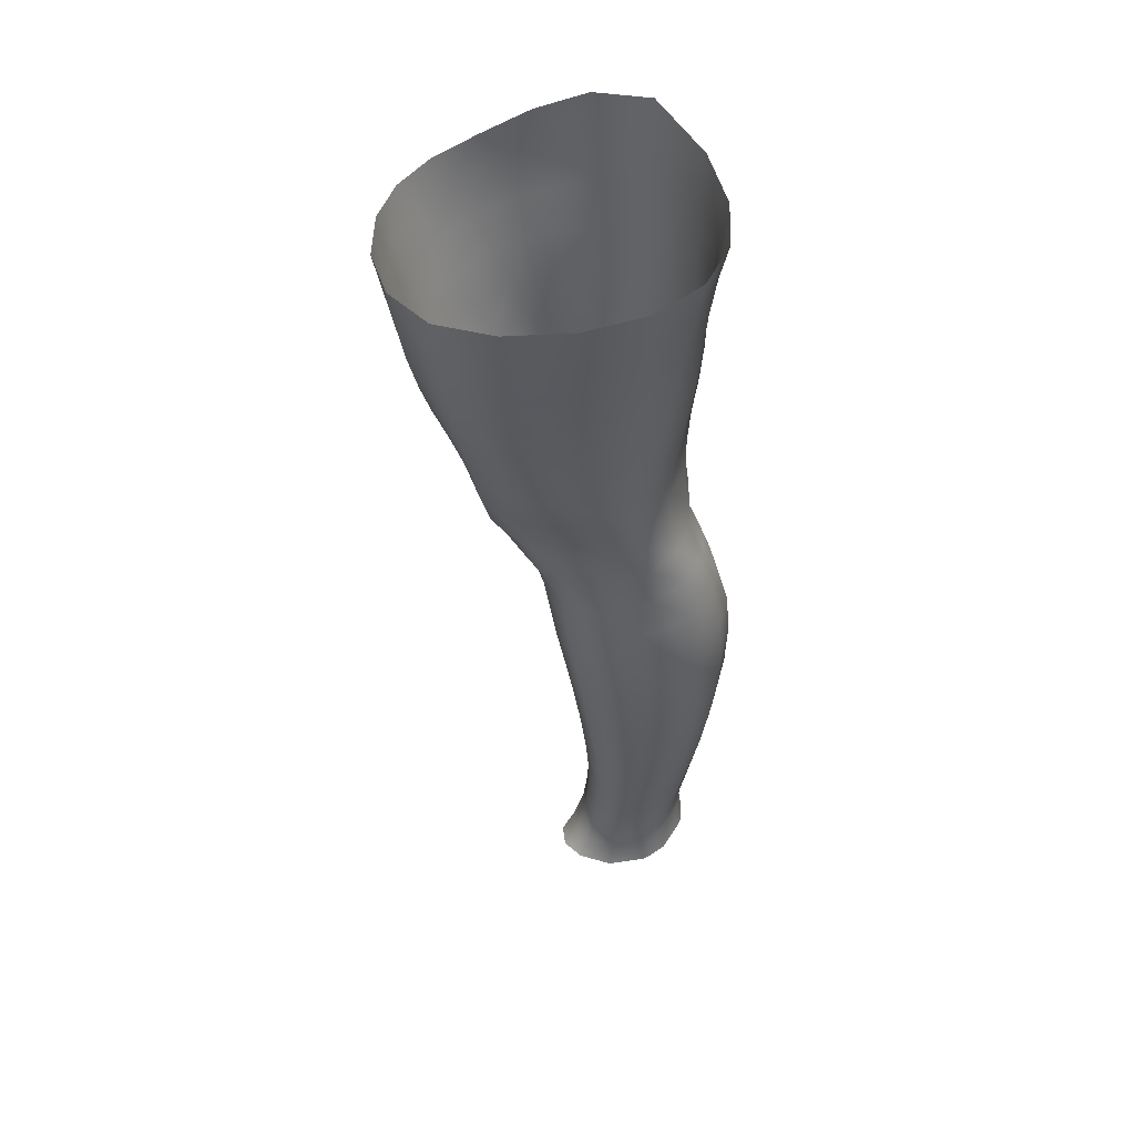
<metadata>
{"format":"obj","ext":"obj","renderer":"f3d","projection":"perspective","resolution":1024,"background":"white","views":[{"elev":46.2,"azim":68.1,"up":"+Y"}]}
</metadata>
<code>
o SMPLX-mesh-female.001
v 0.2051 -0.5598 -0.01193
v 0.1991 -0.5642 0.03061
v 0.1669 -0.5563 -0.07824
v 0.13 -0.5551 -0.09483
v 0.1798 -0.5686 0.07242
v 0.1492 -0.5732 0.1034
v 0.1117 -0.5742 0.1171
v 0.08691 -0.5483 -0.0991
v 0.04129 -0.5326 -0.08367
v 0.04977 -0.5705 -0.08662
v 0.08997 -0.577 -0.09437
v 0.1849 -0.5876 -0.05014
v 0.194 -0.5565 -0.04999
v 0.1594 -0.5848 -0.07583
v 0.1969 -0.5927 -0.01393
v 0.1919 -0.5977 0.02812
v 0.144 -0.6065 0.09949
v 0.107 -0.6061 0.1118
v 0.01516 -0.5718 0.07844
v 0.03931 -0.5737 0.09994
v 0.03639 -0.5997 0.09025
v 0.01396 -0.5951 0.06691
v 0.009276 -0.5404 -0.05426
v -0.00093 -0.5501 -0.01885
v 0.001154 -0.5756 -0.03121
v 0.01787 -0.5703 -0.06418
v 0.1329 -0.6662 0.08887
v 0.0965 -0.6661 0.09706
v 0.1017 -0.637 0.105
v 0.1385 -0.6372 0.09462
v 0.003865 -0.6165 0.02445
v 0.01421 -0.6214 0.05428
v 0.01593 -0.6494 0.04205
v 0.008056 -0.6447 0.01229
v 0.01222 -0.6733 0.002268
v 0.01834 -0.6783 0.03269
v 0.01916 -0.7059 0.02007
v 0.01512 -0.7006 -0.00803
v 0.1732 -0.6033 0.06939
v 0.1765 -0.6581 0.02779
v 0.1607 -0.6638 0.06337
v 0.1667 -0.6345 0.06672
v 0.1836 -0.6289 0.02852
v 0.1273 -0.5824 -0.09014
v 0.001272 -0.59 0.03743
v 0.00097 -0.5681 0.05057
v 0.01756 -0.6378 -0.0466
v 0.0359 -0.6359 -0.07148
v 0.02724 -0.6045 -0.06842
v 0.008756 -0.6068 -0.03993
v 0.156 -0.6404 -0.06971
v 0.1759 -0.6449 -0.0438
v 0.1799 -0.617 -0.04614
v 0.1575 -0.613 -0.07188
v 0.1827 -0.6514 -0.01016
v 0.1895 -0.6228 -0.01104
v 0.1655 -0.7137 0.02579
v 0.1487 -0.7185 0.05621
v 0.1547 -0.6918 0.05993
v 0.1704 -0.6863 0.02677
v 0.1728 -0.7065 -0.009839
v 0.1773 -0.6792 -0.01003
v 0.1723 -0.6724 -0.04247
v 0.1687 -0.6995 -0.0409
v 0.1527 -0.6938 -0.06492
v 0.1547 -0.6672 -0.06772
v 0.1297 -0.6643 -0.0843
v 0.1302 -0.6903 -0.08141
v 0.1006 -0.6626 -0.09049
v 0.07012 -0.6625 -0.08695
v 0.07586 -0.6887 -0.08594
v 0.1041 -0.6887 -0.08765
v 0.03064 -0.6932 -0.05866
v 0.05027 -0.6905 -0.07685
v 0.04328 -0.6642 -0.07457
v 0.02472 -0.6666 -0.05265
v 0.05509 -0.7948 -0.07628
v 0.07702 -0.7914 -0.07847
v 0.06923 -0.7657 -0.0809
v 0.04677 -0.7687 -0.07511
v 0.0971 -0.7884 -0.08334
v 0.1179 -0.7874 -0.08372
v 0.1131 -0.7629 -0.082
v 0.09184 -0.7638 -0.08135
v 0.1478 -0.7683 -0.05658
v 0.1326 -0.764 -0.07425
v 0.1366 -0.7888 -0.075
v 0.1499 -0.7932 -0.05674
v 0.1619 -0.7984 -0.03562
v 0.1623 -0.7743 -0.03561
v 0.1602 -0.8043 -0.01112
v 0.1644 -0.7812 -0.009589
v 0.1488 -0.7867 0.0163
v 0.1449 -0.809 0.01328
v 0.02608 -0.808 -0.02248
v 0.02674 -0.8027 -0.04585
v 0.02002 -0.7773 -0.03837
v 0.02171 -0.7829 -0.01509
v 0.05409 -0.7899 0.02744
v 0.07498 -0.7913 0.0482
v 0.07446 -0.8147 0.03606
v 0.0558 -0.8143 0.01482
v 0.1688 -0.7323 -0.00957
v 0.1611 -0.7396 0.0245
v 0.15 -0.7194 -0.06156
v 0.1653 -0.7253 -0.03884
v 0.03578 -0.7184 -0.06465
v 0.05659 -0.7156 -0.07872
v 0.0202 -0.7323 0.00767
v 0.0167 -0.7268 -0.01849
v 0.113 -0.7447 0.06783
v 0.1419 -0.7439 0.05225
v 0.1348 -0.7678 0.04752
v 0.1075 -0.7692 0.06239
v 0.1665 -0.7572 -0.009371
v 0.1629 -0.7499 -0.03695
v 0.148 -0.7438 -0.05842
v 0.1308 -0.7401 -0.07509
v 0.1098 -0.7388 -0.0818
v 0.08681 -0.739 -0.08174
v 0.06266 -0.7404 -0.0803
v 0.04091 -0.7432 -0.07029
v 0.01791 -0.7521 -0.0289
v 0.02104 -0.7579 -0.00437
v 0.1024 -0.7925 0.05504
v 0.1285 -0.79 0.03932
v 0.1281 -0.8113 0.0325
v 0.09943 -0.8136 0.04287
v 0.09874 -0.8349 0.03242
v 0.07578 -0.8361 0.02572
v 0.1027 -0.8143 -0.086
v 0.1225 -0.8138 -0.08466
v 0.1402 -0.8145 -0.07598
v 0.1639 -0.8223 -0.03789
v 0.1576 -0.8292 -0.01068
v 0.142 -0.8341 0.01265
v 0.1242 -0.8333 0.02728
v 0.04266 -0.8543 -0.05171
v 0.0366 -0.8277 -0.04764
v 0.03497 -0.8317 -0.02736
v 0.04169 -0.8582 -0.03086
v 0.0658 -0.8472 -0.08301
v 0.08536 -0.8434 -0.09316
v 0.0831 -0.8168 -0.07829
v 0.06423 -0.8209 -0.07252
v 0.1075 -0.8412 -0.09715
v 0.1292 -0.8406 -0.09315
v 0.1487 -0.8407 -0.08332
v 0.1558 -0.8172 -0.06041
v 0.1629 -0.8434 -0.06487
v 0.1657 -0.8491 -0.03866
v 0.1569 -0.8558 -0.00644
v 0.136 -0.8913 0.01211
v 0.1323 -0.8612 0.01309
v 0.1598 -0.8851 -0.006244
v 0.1099 -0.9879 -0.002606
v 0.1373 -0.9853 -0.002206
v 0.1341 -1.019 -0.008356
v 0.11 -1.022 -0.008235
v 0.04432 -0.8867 -0.0351
v 0.04356 -0.8835 -0.05957
v 0.06662 -0.877 -0.09422
v 0.08841 -0.8731 -0.1048
v 0.1742 -0.9082 -0.04374
v 0.1703 -0.8778 -0.03838
v 0.1684 -0.8722 -0.0674
v 0.1713 -0.9033 -0.07264
v 0.04775 -0.9817 -0.04953
v 0.04762 -0.9798 -0.07217
v 0.04457 -0.9469 -0.07035
v 0.0449 -0.9491 -0.0455
v 0.06597 -0.9094 -0.1009
v 0.0665 -0.942 -0.1049
v 0.08664 -0.9387 -0.1163
v 0.08717 -0.9053 -0.1123
v 0.171 -0.976 -0.05004
v 0.1743 -0.941 -0.04754
v 0.1719 -0.9371 -0.07586
v 0.169 -0.973 -0.07734
v 0.1634 -0.9148 -0.01183
v 0.1636 -0.9462 -0.01756
v 0.14 -0.9524 0.002897
v 0.1382 -0.9208 0.008645
v 0.11 -0.9548 0.0036
v 0.1067 -0.9237 0.009187
v 0.06179 -1.051 -0.07138
v 0.05461 -1.015 -0.07225
v 0.05456 -1.017 -0.05101
v 0.06216 -1.054 -0.05208
v 0.0897 -0.9736 -0.1162
v 0.06959 -0.9759 -0.1059
v 0.07492 -1.011 -0.1024
v 0.09334 -1.01 -0.1119
v 0.1586 -1.051 -0.05376
v 0.1655 -1.013 -0.05217
v 0.1633 -1.011 -0.07733
v 0.1556 -1.049 -0.07703
v 0.1318 -1.056 -0.01463
v 0.1562 -1.016 -0.02445
v 0.1515 -1.054 -0.02992
v 0.1266 -1.092 -0.0182
v 0.1069 -1.093 -0.01741
v 0.1088 -1.058 -0.01358
v 0.06895 -1.088 -0.05237
v 0.06698 -1.086 -0.06949
v 0.0953 -1.081 -0.1024
v 0.09586 -1.046 -0.1063
v 0.079 -1.048 -0.09778
v 0.08014 -1.083 -0.09377
v 0.1331 -1.048 -0.1039
v 0.1148 -1.046 -0.1086
v 0.1135 -1.081 -0.1042
v 0.1302 -1.083 -0.09895
v 0.147 -1.084 -0.07506
v 0.1469 -1.048 -0.0932
v 0.1403 -1.083 -0.08905
v 0.1513 -1.086 -0.05378
v 0.1455 -1.089 -0.03159
v 0.03592 -0.6275 0.08092
v 0.03462 -0.6567 0.06987
v 0.03387 -0.7116 0.04593
v 0.03536 -0.685 0.05963
v 0.03368 -0.7375 0.0323
v 0.03426 -0.7633 0.01951
v 0.03425 -0.7881 0.007025
v 0.03728 -0.8125 -0.003108
v 0.0439 -0.8366 -0.008028
v 0.04996 -0.8627 -0.009506
v 0.05572 -0.9192 -0.01677
v 0.04466 -0.9172 -0.04072
v 0.05429 -0.89 -0.01219
v 0.05932 -0.9842 -0.02572
v 0.05686 -0.9508 -0.02129
v 0.06538 -1.021 -0.02976
v 0.07135 -1.057 -0.03388
v 0.0777 -1.091 -0.03635
v 0.1562 -0.7639 0.02171
v 0.1302 -0.7156 -0.07754
v 0.107 -0.714 -0.08393
v 0.08146 -0.714 -0.08372
v 0.05391 -0.7419 0.05468
v 0.08076 -0.744 0.06829
v 0.07684 -0.7683 0.05931
v 0.05216 -0.7669 0.04244
v 0.1021 -0.8973 0.01259
v 0.07782 -0.9224 0.000196
v 0.07489 -0.8942 0.005052
v 0.1003 -0.8726 0.01617
v 0.1367 -0.8689 -0.1024
v 0.1559 -0.8692 -0.08961
v 0.1388 -0.8999 -0.1107
v 0.113 -0.8703 -0.1071
v 0.1133 -0.9018 -0.1158
v 0.06026 -0.6912 0.0791
v 0.09106 -0.6936 0.0879
v 0.08575 -0.7194 0.07801
v 0.05684 -0.7166 0.0671
v -0.002747 -0.5609 0.01707
v 0.06834 -0.6043 0.1071
v 0.07346 -0.5742 0.1145
v 0.06518 -0.6343 0.09872
v 0.06255 -0.6636 0.08951
v 0.0606 -0.8382 0.008458
v 0.07141 -0.8653 0.01002
v 0.08076 -0.9536 -0.005941
v 0.08319 -0.9868 -0.01168
v 0.08602 -1.022 -0.01684
v 0.08817 -1.059 -0.02173
v 0.09046 -1.093 -0.02444
v -0.00166 -0.5833 0.003817
v 0.003022 -0.6114 -0.007362
v 0.009308 -0.6408 -0.01736
v 0.06467 -0.6351 -0.08702
v 0.09705 -0.6359 -0.0921
v 0.09364 -0.6074 -0.09329
v 0.05811 -0.6048 -0.08711
v 0.1286 -0.6377 -0.08604
v 0.1279 -0.6102 -0.08765
v 0.1195 -0.7199 0.07458
v 0.1125 -0.9361 -0.1201
v 0.1369 -0.9716 -0.114
v 0.1382 -0.9342 -0.1147
v 0.1131 -0.9723 -0.1193
v 0.1587 -0.9345 -0.09921
v 0.1582 -0.9002 -0.09603
v 0.1606 -0.9799 -0.02067
v 0.115 -1.009 -0.1147
v 0.1357 -1.01 -0.1095
v 0.1526 -1.01 -0.09662
v 0.1569 -0.9713 -0.09917
v 0.01411 -0.6696 -0.0262
v 0.01825 -0.6966 -0.03496
v 0.02184 -0.7221 -0.04354
v 0.02514 -0.7473 -0.05191
v 0.02953 -0.7725 -0.05961
v 0.03755 -0.798 -0.0647
v 0.04753 -0.8241 -0.06376
v 0.05105 -0.8507 -0.06985
v 0.04383 -0.9147 -0.06589
v 0.0518 -0.912 -0.08556
v 0.05169 -0.8802 -0.07918
v 0.05262 -0.9447 -0.08943
v 0.05592 -0.9779 -0.0903
v 0.06205 -1.013 -0.08848
v 0.07131 -1.084 -0.08311
v 0.06822 -1.049 -0.08604
v 0.1268 -0.6935 0.08227
v 0.0741 -1.119 -0.05061
v 0.07664 -1.146 -0.04737
v 0.07626 -1.144 -0.06358
v 0.07219 -1.117 -0.06687
v 0.09327 -1.112 -0.09884
v 0.07978 -1.114 -0.08954
v 0.1104 -1.112 -0.1011
v 0.1074 -1.14 -0.0987
v 0.1201 -1.141 -0.09258
v 0.1252 -1.113 -0.0954
v 0.1336 -1.113 -0.08518
v 0.1391 -1.142 -0.05162
v 0.1446 -1.116 -0.05227
v 0.1395 -1.114 -0.07195
v 0.1347 -1.142 -0.07022
v 0.138 -1.119 -0.03152
v 0.1327 -1.145 -0.0315
v 0.1213 -1.122 -0.01983
v 0.08105 -1.121 -0.03456
v 0.08181 -1.147 -0.03053
v 0.0921 -1.14 -0.09605
v 0.08124 -1.142 -0.08567
v 0.07354 -1.116 -0.07855
v 0.078 -1.143 -0.07484
v 0.07812 -1.172 -0.0596
v 0.0728 -1.172 -0.04388
v 0.09134 -1.169 -0.09546
v 0.08328 -1.17 -0.08305
v 0.1175 -1.168 -0.09115
v 0.1056 -1.168 -0.09928
v 0.1351 -1.168 -0.06973
v 0.128 -1.141 -0.0819
v 0.1262 -1.168 -0.08024
v 0.1374 -1.168 -0.05201
v 0.1309 -1.169 -0.02938
v 0.07905 -1.171 -0.02518
v 0.08062 -1.171 -0.07158
v 0.09154 -1.123 -0.02288
v 0.09147 -1.148 -0.01931
v 0.1049 -1.124 -0.01815
v 0.1177 -1.147 -0.01931
v 0.1038 -1.148 -0.01608
v 0.08927 -1.171 -0.01203
v 0.1171 -1.171 -0.01515
v 0.1037 -1.171 -0.009891
v 0.1366 -1.189 -0.07236
v 0.1417 -1.189 -0.05389
v 0.1275 -1.188 -0.08435
v 0.1052 -1.189 -0.1025
v 0.1186 -1.188 -0.09539
v 0.08807 -1.188 -0.002697
v 0.07776 -1.191 -0.01928
v 0.1042 -1.187 0.001907
v 0.12 -1.188 -0.005294
v 0.07203 -1.193 -0.04069
v 0.07598 -1.193 -0.05812
v 0.08023 -1.192 -0.07004
v 0.09063 -1.19 -0.09643
v 0.08368 -1.191 -0.0816
v 0.1342 -1.191 -0.02557
v 0.09965 -0.8526 0.02171
v 0.08321 -0.851 0.01878
v 0.118 -0.8496 0.02111
f 8 10 9
f 17 7 18
f 27 29 28
f 31 33 32
f 35 37 36
f 6 39 5
f 40 42 41
f 51 53 52
f 22 46 45
f 55 43 40
f 62 64 63
f 73 75 74
f 69 71 70
f 77 79 78
f 95 97 96
f 85 87 86
f 89 92 91
f 64 105 65
f 116 85 117
f 82 131 81
f 134 150 149
f 119 84 120
f 180 182 181
f 194 196 195
f 218 198 201
f 142 144 143
f 210 212 211
f 37 223 221
f 183 184 182
f 189 205 204
f 111 113 112
f 168 170 169
f 133 147 132
f 124 225 224
f 156 158 157
f 220 32 33
f 214 215 197
f 221 36 37
f 109 38 110
f 91 134 89
f 225 95 226
f 13 15 12
f 80 121 79
f 99 101 100
f 143 162 142
f 229 160 230
f 189 234 188
f 145 78 144
f 190 192 191
f 226 140 227
f 165 180 164
f 232 171 168
f 241 243 242
f 251 252 249
f 93 113 126
f 105 118 238
f 254 256 255
f 124 110 123
f 9 26 23
f 221 241 257
f 102 227 263
f 264 231 247
f 24 270 258
f 273 275 274
f 274 278 277
f 70 74 75
f 111 256 242
f 244 100 243
f 61 106 64
f 107 74 108
f 72 240 71
f 79 120 84
f 185 265 184
f 211 288 210
f 268 202 203
f 195 200 194
f 104 115 103
f 292 110 38
f 294 107 122
f 294 97 123
f 297 96 296
f 191 304 303
f 57 59 58
f 280 175 253
f 81 144 78
f 88 90 89
f 203 267 268
f 197 217 214
f 235 204 236
f 94 135 91
f 281 289 288
f 116 103 115
f 239 68 238
f 50 272 271
f 299 301 300
f 206 211 212
f 145 298 297
f 66 68 67
f 1 16 15
f 149 89 134
f 286 177 181
f 80 296 295
f 76 292 291
f 240 121 108
f 251 284 282
f 106 117 105
f 227 141 228
f 30 18 29
f 54 12 53
f 31 270 271
f 276 11 275
f 222 262 220
f 53 15 56
f 56 16 43
f 275 44 278
f 55 63 52
f 104 58 112
f 274 70 273
f 259 219 261
f 219 22 32
f 182 286 181
f 282 253 251
f 179 284 178
f 164 181 177
f 173 303 302
f 161 230 160
f 162 175 172
f 166 151 165
f 183 155 153
f 185 153 245
f 248 247 245
f 252 147 249
f 262 255 28
f 193 283 287
f 34 36 33
f 161 298 301
f 232 188 234
f 23 25 24
f 308 310 309
f 312 209 206
f 314 316 315
f 329 330 313
f 323 319 320
f 323 201 325
f 332 309 310
f 336 315 316
f 310 344 332
f 176 199 195
f 281 280 282
f 197 289 196
f 146 163 143
f 235 267 234
f 165 152 155
f 267 156 266
f 341 322 319
f 193 208 192
f 43 39 42
f 247 229 246
f 327 345 326
f 202 345 347
f 347 348 325
f 311 204 205
f 214 320 321
f 308 236 204
f 218 320 217
f 314 206 212
f 346 343 350
f 213 318 317
f 353 340 338
f 352 358 360
f 184 157 182
f 184 266 156
f 324 325 348
f 83 118 86
f 138 140 139
f 87 132 82
f 115 90 116
f 132 146 131
f 206 208 207
f 135 151 134
f 172 174 173
f 186 188 187
f 138 160 141
f 153 152 154
f 176 178 177
f 224 99 244
f 266 234 267
f 233 230 171
f 102 225 226
f 92 237 93
f 362 343 333
f 363 333 332
f 356 334 337
f 342 354 341
f 351 367 342
f 129 369 368
f 102 130 101
f 313 328 329
f 260 18 7
f 28 261 262
f 248 370 368
f 369 248 368
f 279 255 256
f 351 349 352
f 307 28 255
f 257 242 256
f 265 232 266
f 273 75 48
f 174 191 173
f 27 59 41
f 32 45 31
f 112 237 104
f 17 42 39
f 126 94 93
f 114 126 113
f 30 41 42
f 137 128 129
f 60 41 59
f 88 133 87
f 285 178 284
f 45 258 270
f 138 297 298
f 208 305 306
f 215 213 210
f 162 300 301
f 119 238 118
f 263 369 130
f 172 302 300
f 34 271 272
f 290 196 289
f 170 300 302
f 280 190 174
f 54 277 278
f 187 303 304
f 29 259 261
f 96 295 296
f 35 272 291
f 340 316 339
f 339 317 318
f 123 293 294
f 370 136 137
f 72 67 68
f 305 313 330
f 207 287 211
f 16 5 39
f 331 311 330
f 331 335 344
f 215 288 289
f 14 278 44
f 160 228 141
f 355 336 340
f 259 20 21
f 47 49 48
f 125 127 126
f 248 153 154
f 142 301 298
f 290 282 284
f 123 98 124
f 245 246 185
f 25 271 270
f 242 114 111
f 131 143 144
f 81 83 82
f 129 101 130
f 128 100 101
f 93 91 92
f 198 199 158
f 194 218 217
f 122 295 294
f 65 238 68
f 261 220 262
f 136 152 135
f 201 203 202
f 244 223 224
f 268 236 269
f 58 307 279
f 57 103 61
f 186 305 205
f 61 60 57
f 11 4 44
f 164 166 165
f 150 250 148
f 250 167 285
f 179 195 196
f 246 233 265
f 287 281 288
f 159 198 158
f 192 306 304
f 48 76 47
f 50 26 49
f 109 224 223
f 51 67 277
f 52 66 51
f 349 350 352
f 361 352 360
f 171 299 170
f 188 169 187
f 319 321 320
f 312 315 328
f 334 329 328
f 324 341 319
f 40 62 55
f 47 291 272
f 348 342 324
f 167 177 178
f 317 212 213
f 337 357 356
f 205 330 311
f 338 339 322
f 326 269 236
f 350 359 358
f 49 10 276
f 326 309 327
f 333 327 309
f 337 328 315
f 220 36 222
f 325 202 347
f 322 318 321
f 347 346 349
f 129 370 137
f 52 56 55
f 253 163 252
f 344 366 364
f 186 304 306
f 38 291 292
f 285 249 250
f 169 302 303
f 199 157 158
f 82 86 87
f 338 354 353
f 48 276 273
f 297 77 145
f 73 293 292
f 125 243 100
f 14 4 3
f 222 257 254
f 263 228 264
f 149 148 133
f 69 277 67
f 86 117 85
f 112 279 111
f 216 321 318
f 148 249 147
f 332 364 363
f 365 335 334
f 71 108 74
f 95 139 140
f 120 239 119
f 84 78 79
f 136 127 137
f 65 63 64
f 108 122 107
f 12 3 13
f 19 21 20
f 8 11 10
f 17 6 7
f 27 30 29
f 31 34 33
f 35 38 37
f 6 17 39
f 40 43 42
f 51 54 53
f 22 19 46
f 55 56 43
f 62 61 64
f 73 76 75
f 69 72 71
f 77 80 79
f 95 98 97
f 85 88 87
f 89 90 92
f 64 106 105
f 116 90 85
f 82 132 131
f 134 151 150
f 119 83 84
f 180 183 182
f 194 197 196
f 218 200 198
f 142 145 144
f 210 213 212
f 37 109 223
f 183 185 184
f 189 186 205
f 111 114 113
f 168 171 170
f 133 148 147
f 124 98 225
f 156 159 158
f 220 219 32
f 214 216 215
f 221 222 36
f 109 37 38
f 91 135 134
f 225 98 95
f 13 1 15
f 80 122 121
f 99 102 101
f 143 163 162
f 229 231 160
f 189 235 234
f 145 77 78
f 190 193 192
f 226 95 140
f 165 155 180
f 232 233 171
f 241 244 243
f 251 253 252
f 93 237 113
f 105 117 118
f 254 257 256
f 124 109 110
f 9 10 26
f 221 223 241
f 102 226 227
f 264 228 231
f 24 25 270
f 273 276 275
f 274 275 278
f 70 71 74
f 111 279 256
f 244 99 100
f 61 103 106
f 107 73 74
f 72 239 240
f 79 121 120
f 185 246 265
f 211 287 288
f 268 269 202
f 195 199 200
f 104 237 115
f 292 293 110
f 294 293 107
f 294 295 97
f 297 139 96
f 191 192 304
f 57 60 59
f 280 174 175
f 81 131 144
f 88 85 90
f 203 159 267
f 197 194 217
f 235 189 204
f 94 136 135
f 281 290 289
f 116 106 103
f 239 72 68
f 50 47 272
f 299 161 301
f 206 207 211
f 145 142 298
f 66 65 68
f 1 2 16
f 149 88 89
f 286 176 177
f 80 77 296
f 76 73 292
f 240 120 121
f 251 285 284
f 106 116 117
f 227 140 141
f 30 17 18
f 54 14 12
f 31 45 270
f 276 10 11
f 222 254 262
f 53 12 15
f 56 15 16
f 275 11 44
f 55 62 63
f 104 57 58
f 274 69 70
f 259 21 219
f 219 21 22
f 182 157 286
f 282 280 253
f 179 290 284
f 164 180 181
f 173 191 303
f 161 299 230
f 162 163 175
f 166 150 151
f 183 180 155
f 185 183 153
f 248 264 247
f 252 146 147
f 262 254 255
f 193 190 283
f 34 35 36
f 161 138 298
f 232 168 188
f 23 26 25
f 308 311 310
f 312 313 209
f 314 317 316
f 329 331 330
f 323 324 319
f 323 218 201
f 332 333 309
f 336 337 315
f 310 331 344
f 176 286 199
f 281 283 280
f 197 215 289
f 146 252 163
f 235 268 267
f 165 151 152
f 267 159 156
f 341 338 322
f 193 207 208
f 43 16 39
f 247 231 229
f 327 346 345
f 202 269 345
f 347 349 348
f 311 308 204
f 214 217 320
f 308 326 236
f 218 323 320
f 314 312 206
f 346 327 343
f 213 216 318
f 353 355 340
f 352 350 358
f 184 156 157
f 184 265 266
f 324 323 325
f 83 119 118
f 138 141 140
f 87 133 132
f 115 92 90
f 132 147 146
f 206 209 208
f 135 152 151
f 172 175 174
f 186 189 188
f 138 161 160
f 153 155 152
f 176 179 178
f 224 225 99
f 266 232 234
f 233 229 230
f 102 99 225
f 92 115 237
f 362 359 343
f 363 362 333
f 356 365 334
f 342 367 354
f 351 361 367
f 129 130 369
f 102 263 130
f 313 312 328
f 260 259 18
f 28 29 261
f 248 154 370
f 369 264 248
f 279 307 255
f 351 348 349
f 307 27 28
f 257 241 242
f 265 233 232
f 273 70 75
f 174 190 191
f 27 307 59
f 32 22 45
f 112 113 237
f 17 30 42
f 126 127 94
f 114 125 126
f 30 27 41
f 137 127 128
f 60 40 41
f 88 149 133
f 285 167 178
f 45 46 258
f 138 139 297
f 208 209 305
f 215 216 213
f 162 172 300
f 119 239 238
f 263 264 369
f 172 173 302
f 34 31 271
f 290 179 196
f 170 299 300
f 280 283 190
f 54 51 277
f 187 169 303
f 29 18 259
f 96 97 295
f 35 34 272
f 340 336 316
f 339 316 317
f 123 110 293
f 370 154 136
f 72 69 67
f 305 209 313
f 207 193 287
f 16 2 5
f 331 310 311
f 331 329 335
f 215 210 288
f 14 54 278
f 160 231 228
f 355 357 336
f 259 260 20
f 47 50 49
f 125 128 127
f 248 245 153
f 142 162 301
f 290 281 282
f 123 97 98
f 245 247 246
f 25 50 271
f 242 243 114
f 131 146 143
f 81 84 83
f 129 128 101
f 128 125 100
f 93 94 91
f 198 200 199
f 194 200 218
f 122 80 295
f 65 105 238
f 261 219 220
f 136 154 152
f 201 198 203
f 244 241 223
f 268 235 236
f 58 59 307
f 57 104 103
f 186 306 305
f 61 62 60
f 11 8 4
f 164 167 166
f 150 166 250
f 250 166 167
f 179 176 195
f 246 229 233
f 287 283 281
f 159 203 198
f 192 208 306
f 48 75 76
f 50 25 26
f 109 124 224
f 51 66 67
f 52 63 66
f 349 346 350
f 361 351 352
f 171 230 299
f 188 168 169
f 319 322 321
f 312 314 315
f 334 335 329
f 324 342 341
f 40 60 62
f 47 76 291
f 348 351 342
f 167 164 177
f 317 314 212
f 337 336 357
f 205 305 330
f 338 340 339
f 326 345 269
f 350 343 359
f 49 26 10
f 326 308 309
f 333 343 327
f 337 334 328
f 220 33 36
f 325 201 202
f 322 339 318
f 347 345 346
f 129 368 370
f 52 53 56
f 253 175 163
f 344 335 366
f 186 187 304
f 38 35 291
f 285 251 249
f 169 170 302
f 199 286 157
f 82 83 86
f 338 341 354
f 48 49 276
f 297 296 77
f 73 107 293
f 125 114 243
f 14 44 4
f 222 221 257
f 263 227 228
f 149 150 148
f 69 274 277
f 86 118 117
f 112 58 279
f 216 214 321
f 148 250 249
f 332 344 364
f 365 366 335
f 71 240 108
f 95 96 139
f 120 240 239
f 84 81 78
f 136 94 127
f 65 66 63
f 108 121 122
f 12 14 3
f 19 22 21

</code>
